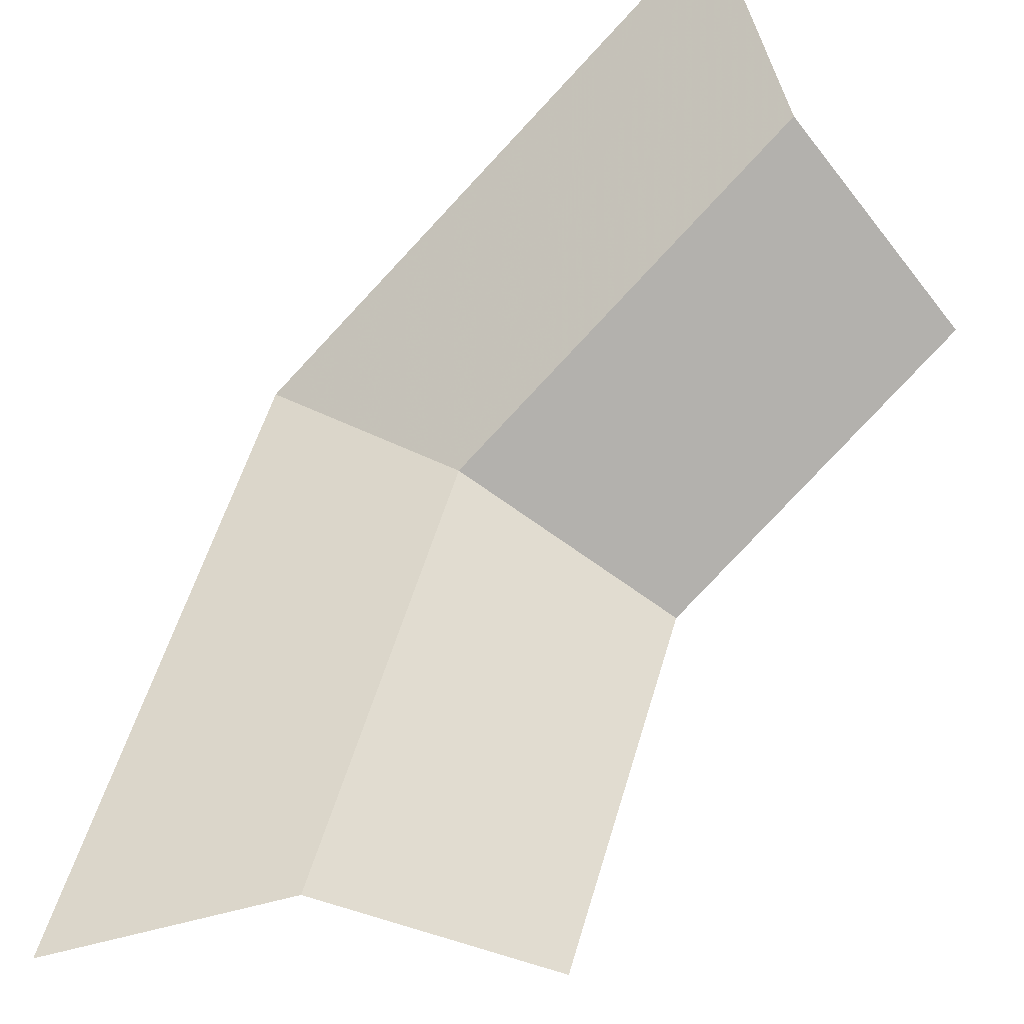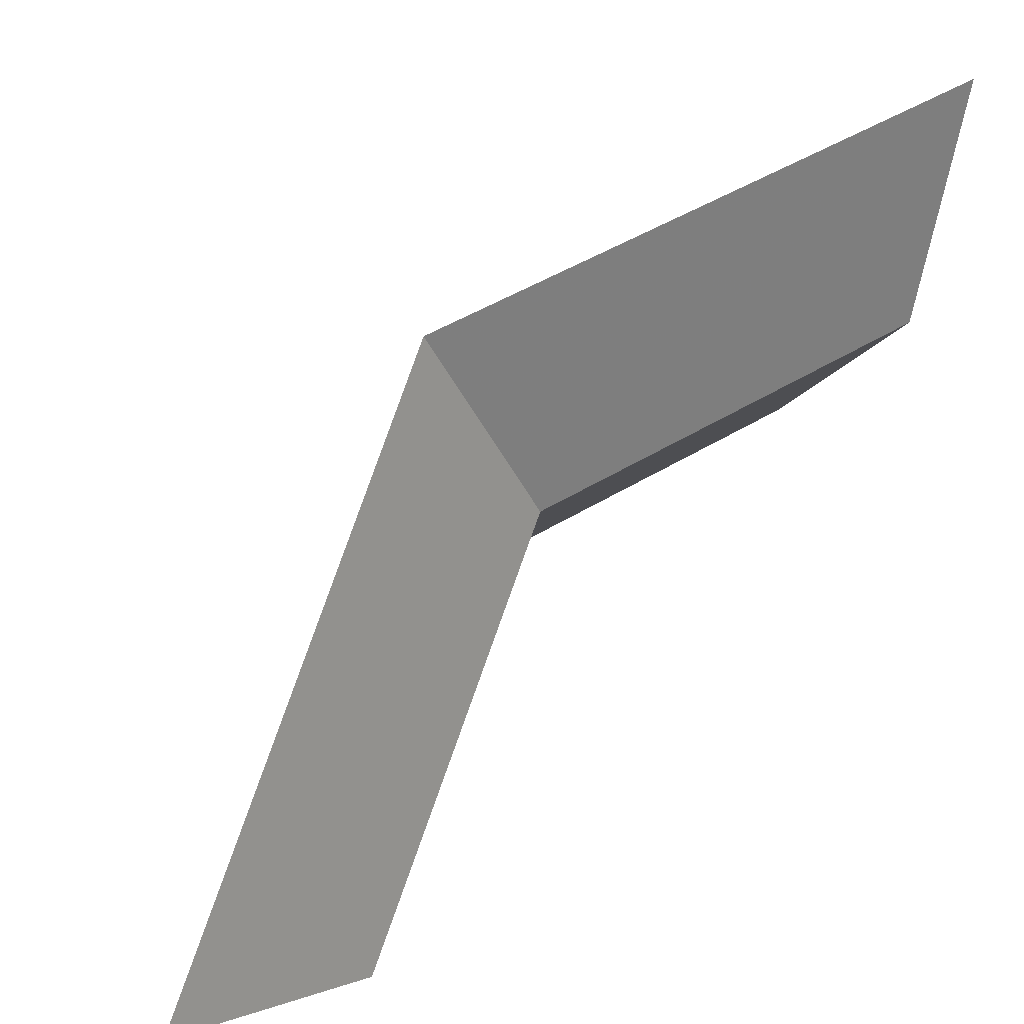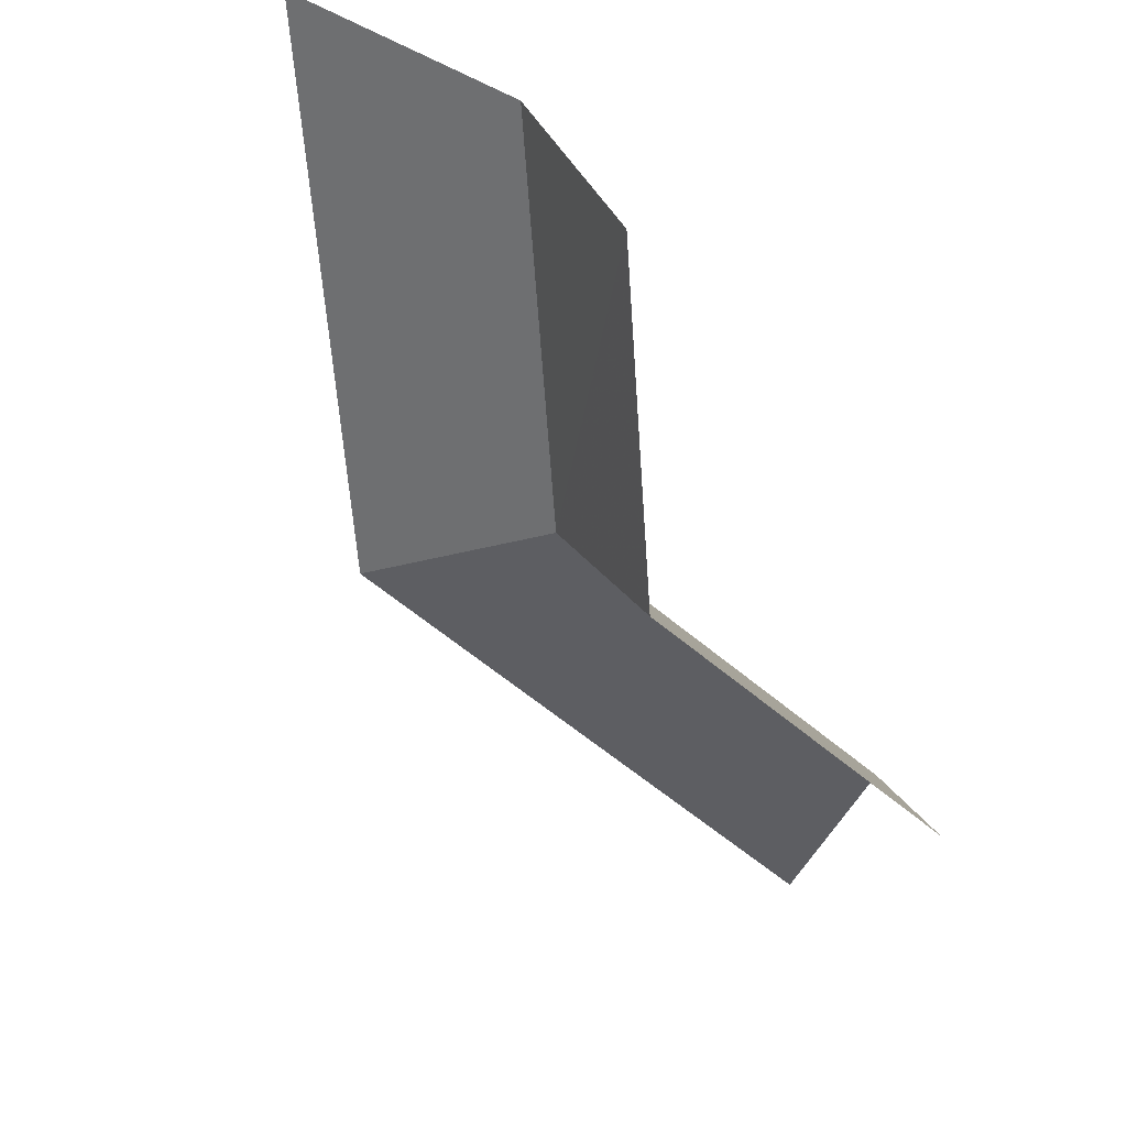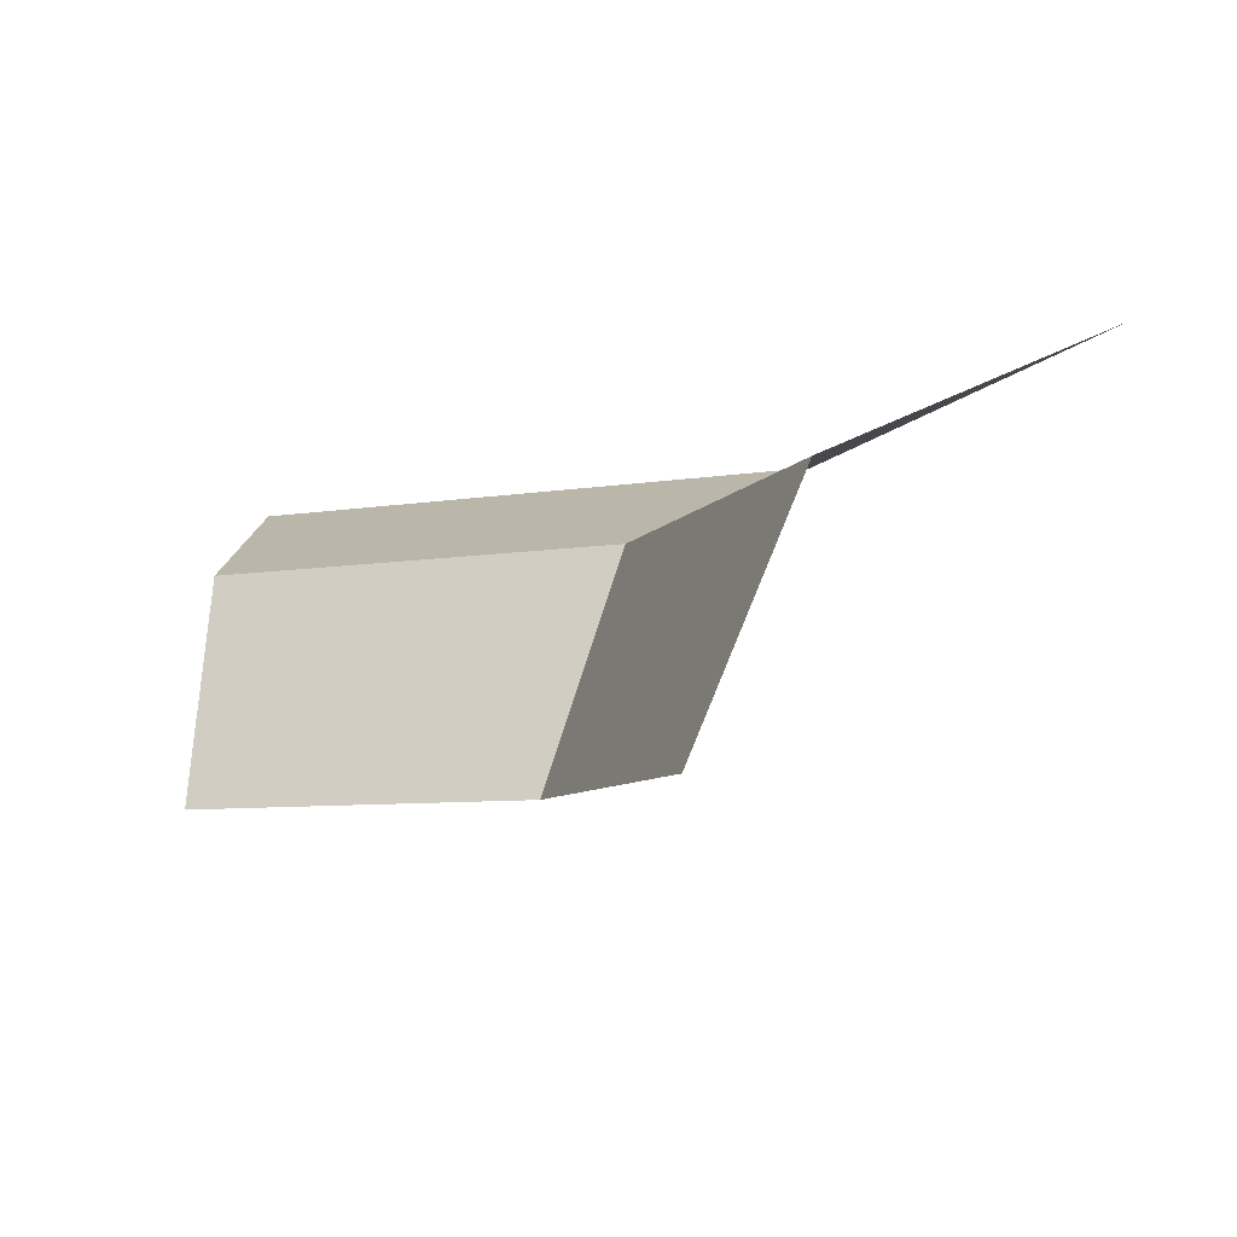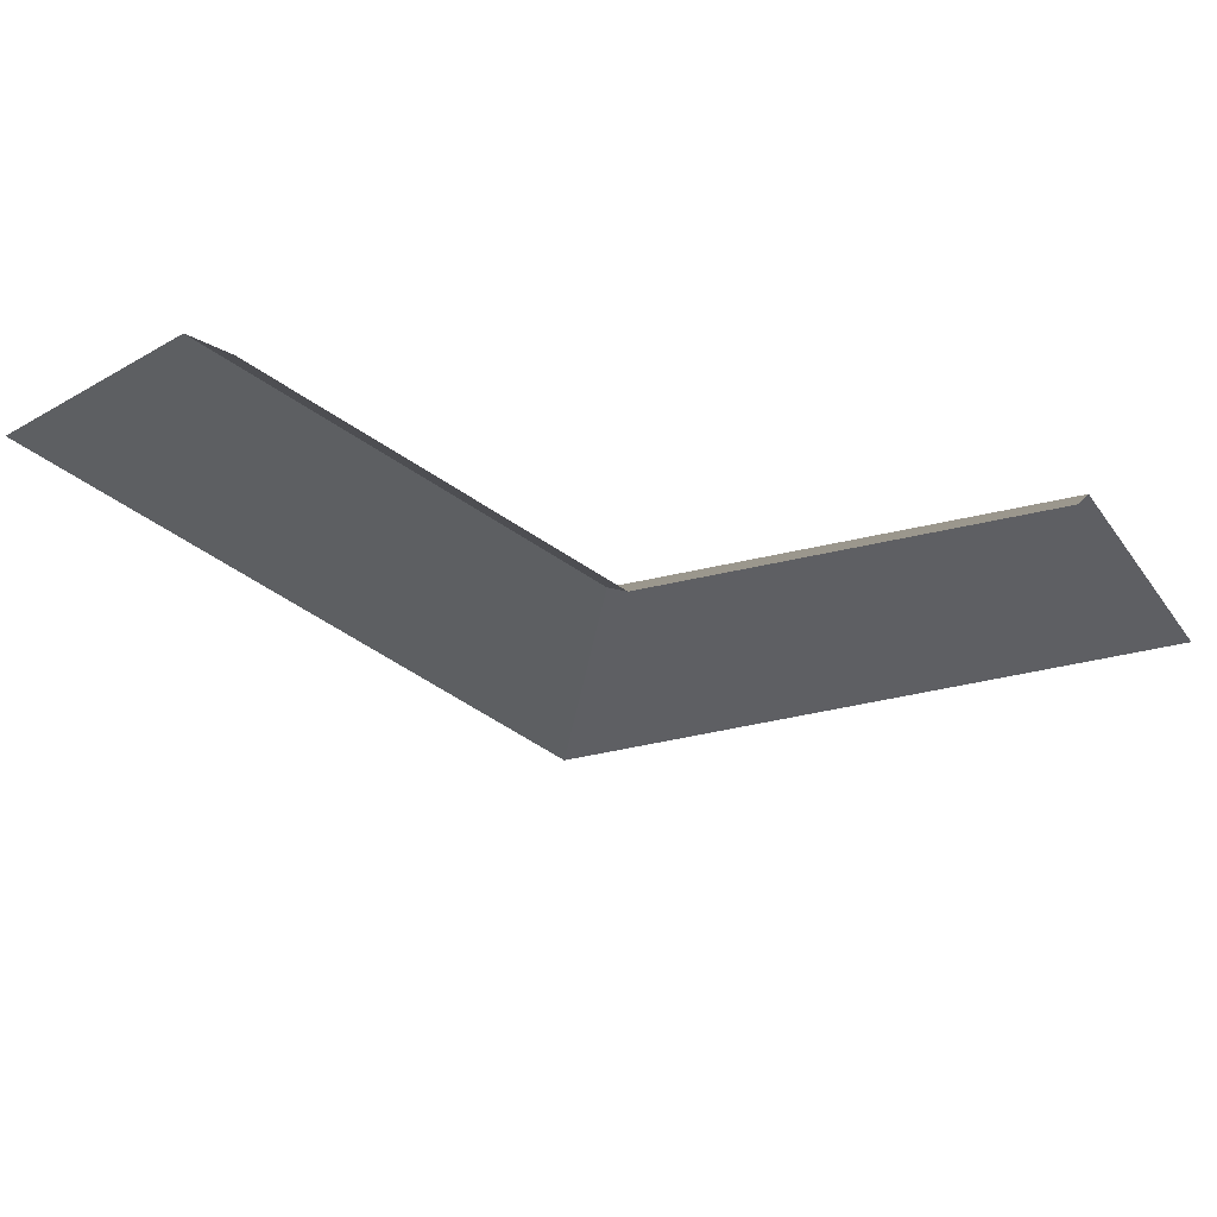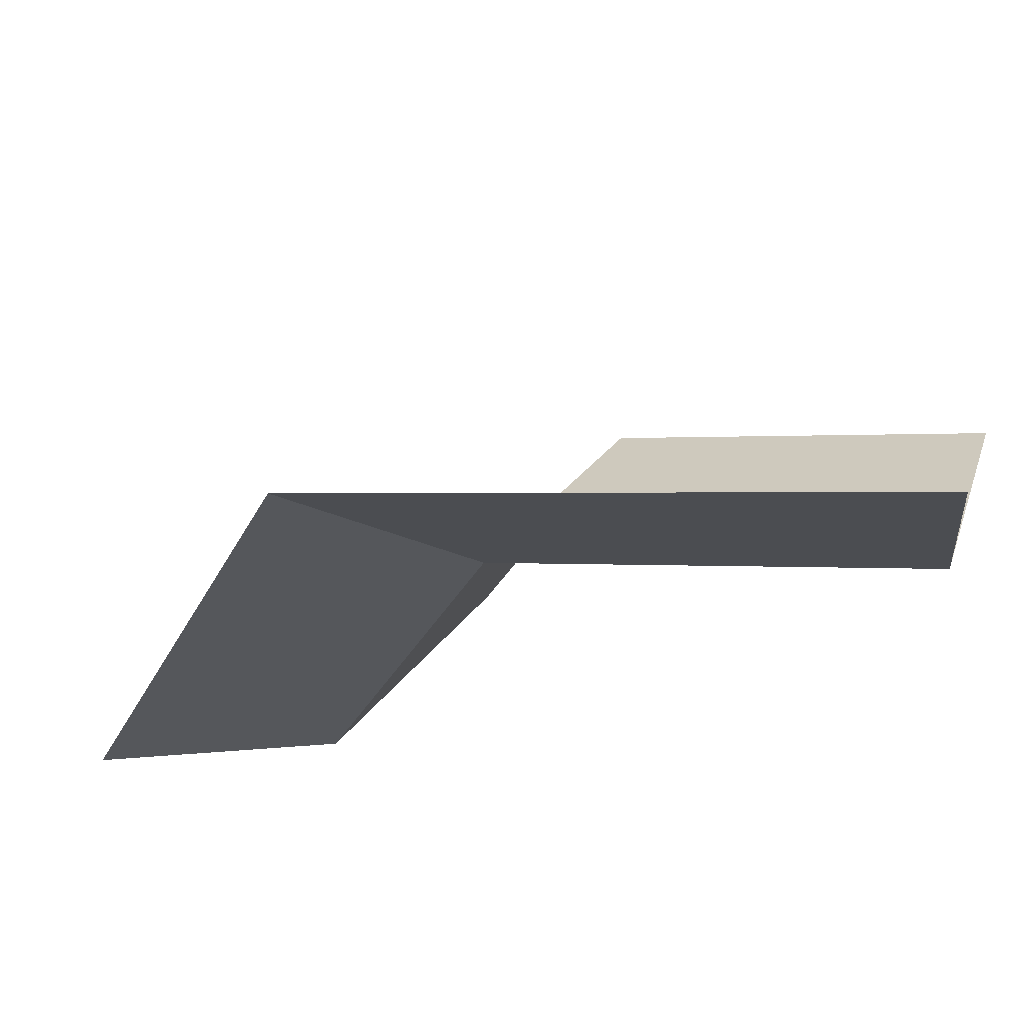
<metadata>
{"format":"obj","ext":"obj","renderer":"f3d","projection":"perspective","resolution":1024,"background":"white","views":[{"elev":-48.8,"azim":-137.8,"up":"+Z"},{"elev":5.0,"azim":152.6,"up":"+Z"},{"elev":-60.0,"azim":161.5,"up":"+Y"},{"elev":-7.0,"azim":-85.0,"up":"+Y"},{"elev":-66.6,"azim":-145.6,"up":"+Y"},{"elev":53.8,"azim":-162.2,"up":"+Z"}]}
</metadata>
<code>
v 0.03 0 0
v 0.02122 0 0.02122
v 0.02535 0.01414 0.02535
v 0.03586 0.01414 0
v 0.03586 0.01414 0
v 0.02535 0.01414 0.02535
v 0.03535 0.02 0.03535
v 0.05 0.02 0
v 0.02122 0 0.02122
v 0 0 0.03
v 0 0.01414 0.03586
v 0.02535 0.01414 0.02535
v 0.02535 0.01414 0.02535
v 0 0.01414 0.03586
v 0 0.02 0.05
v 0.03535 0.02 0.03535
g mesh6958
f 1 2 3
f 3 4 1
f 5 6 7
f 7 8 5
f 9 10 11
f 11 12 9
f 13 14 15
f 15 16 13

</code>
